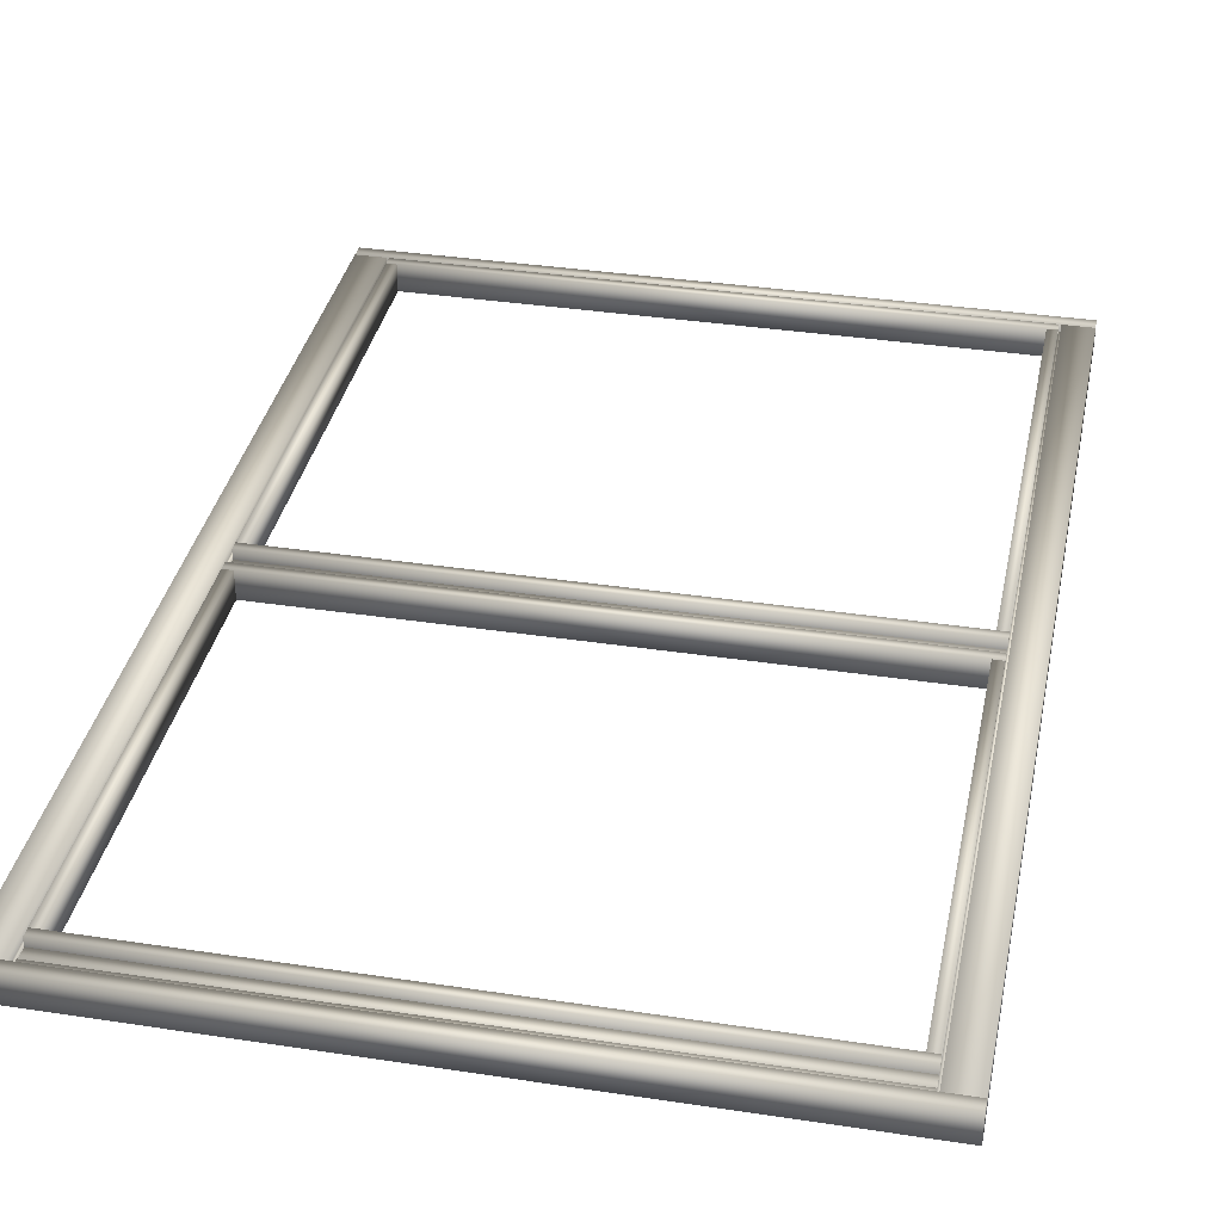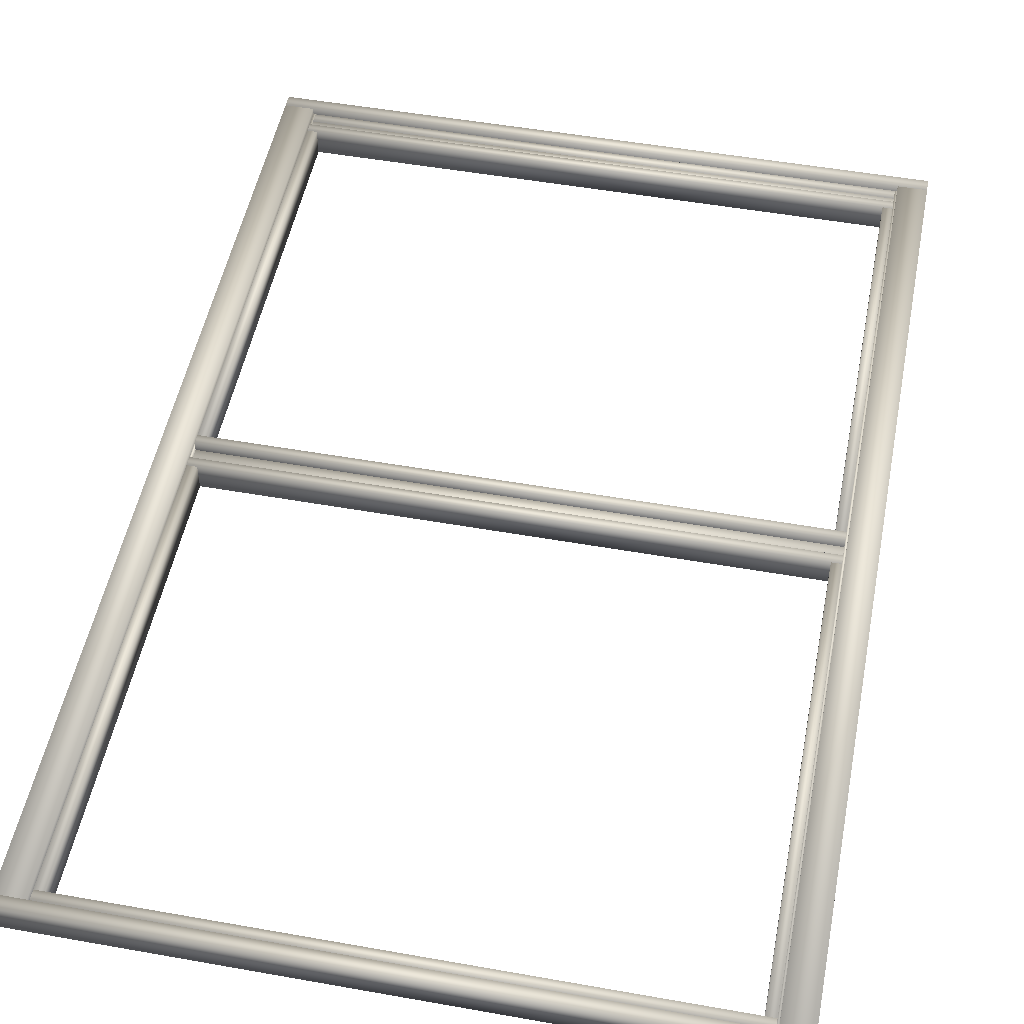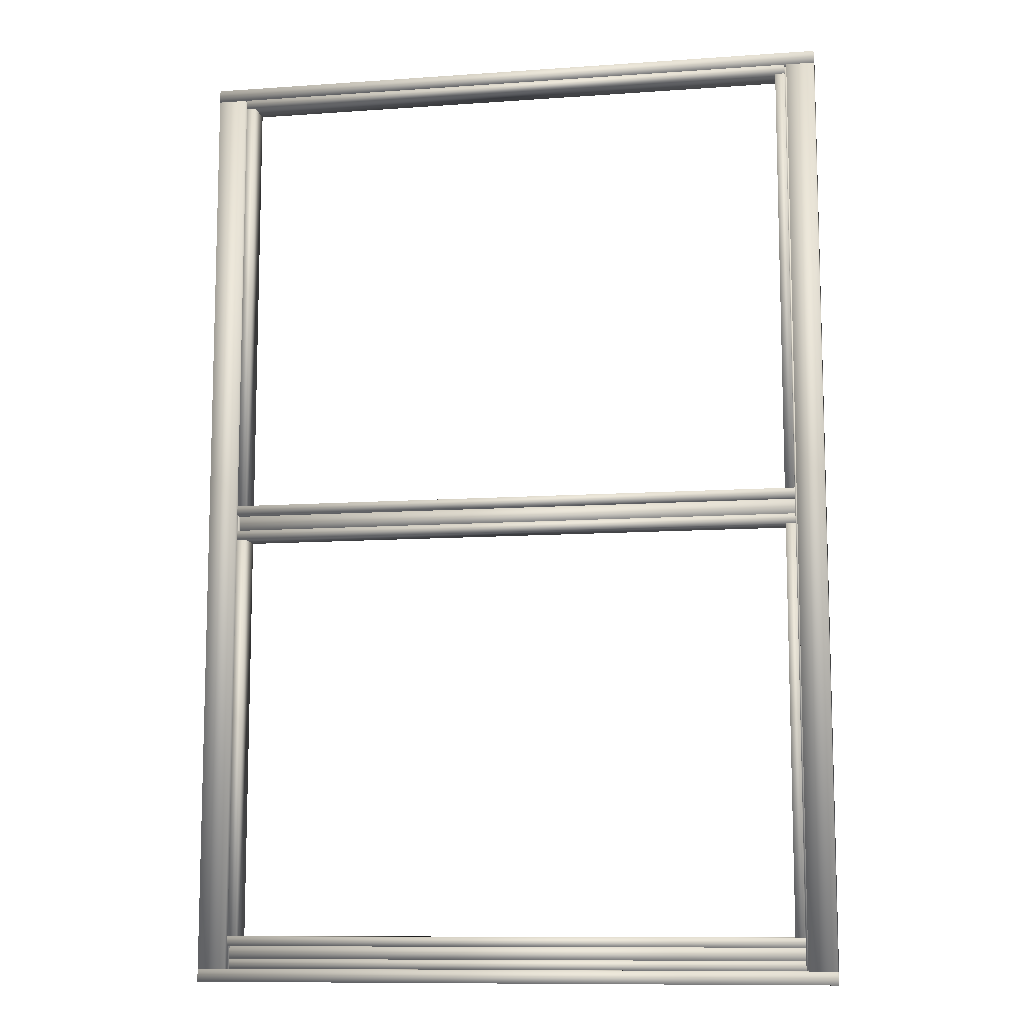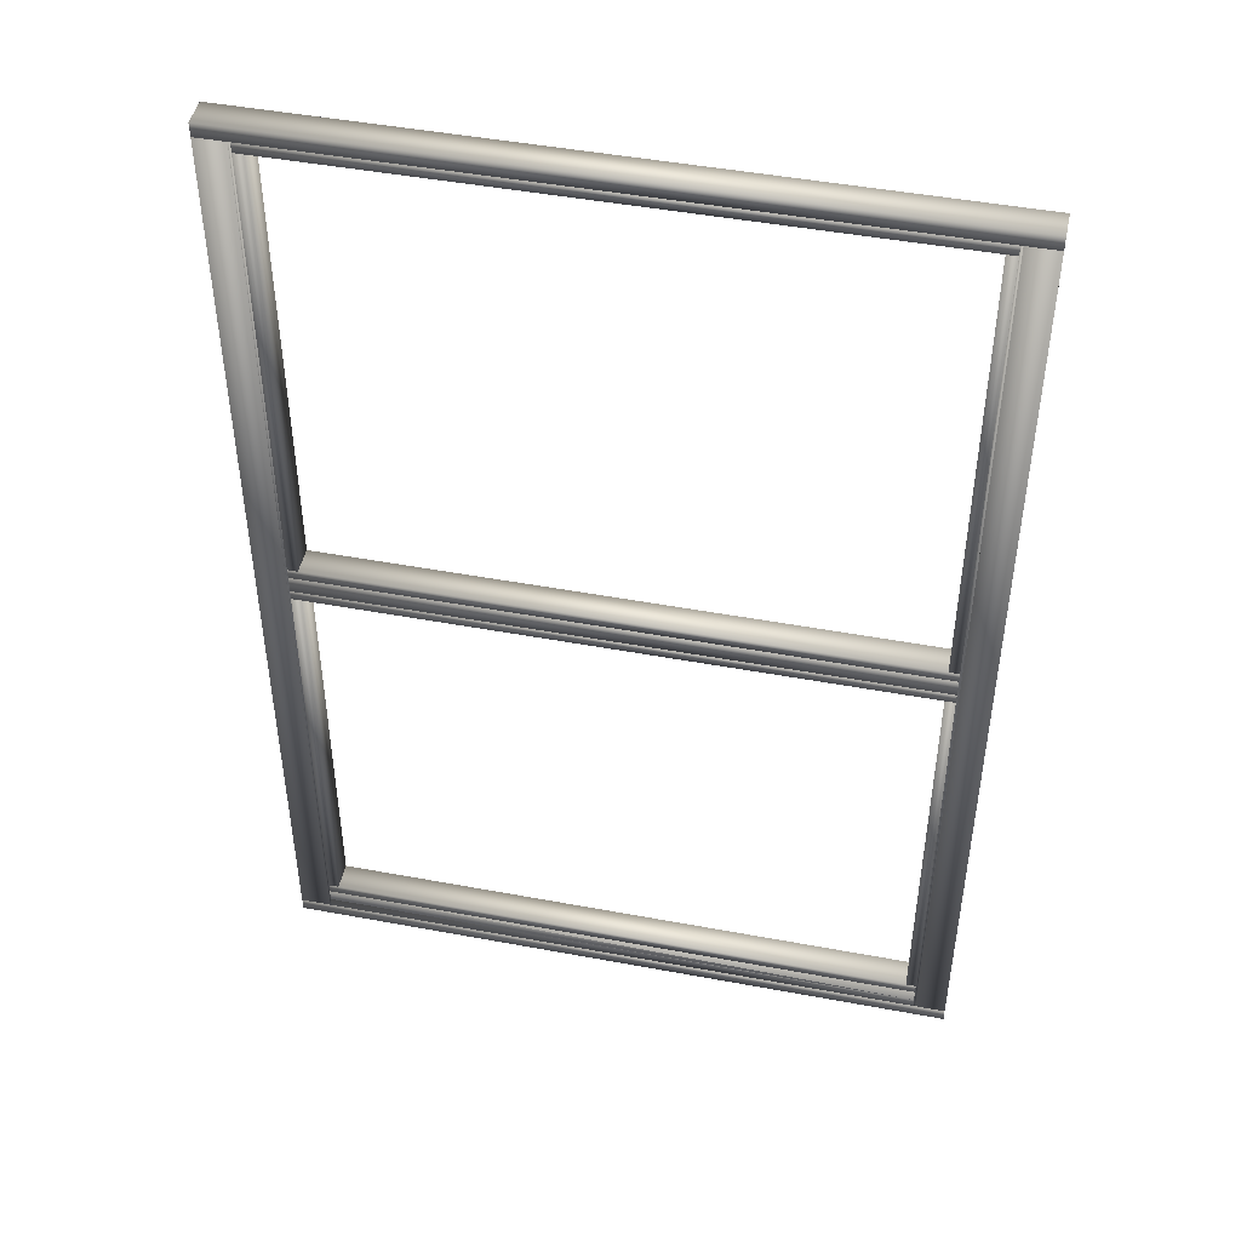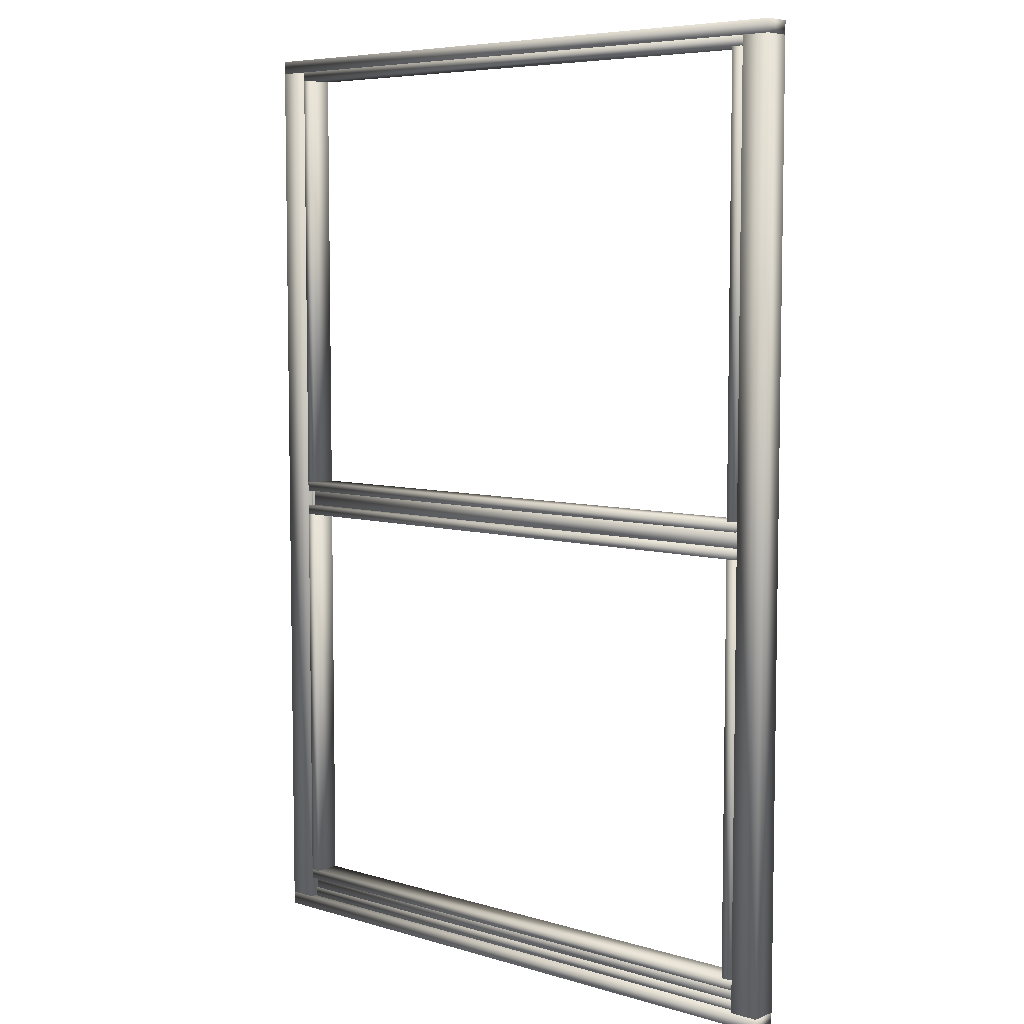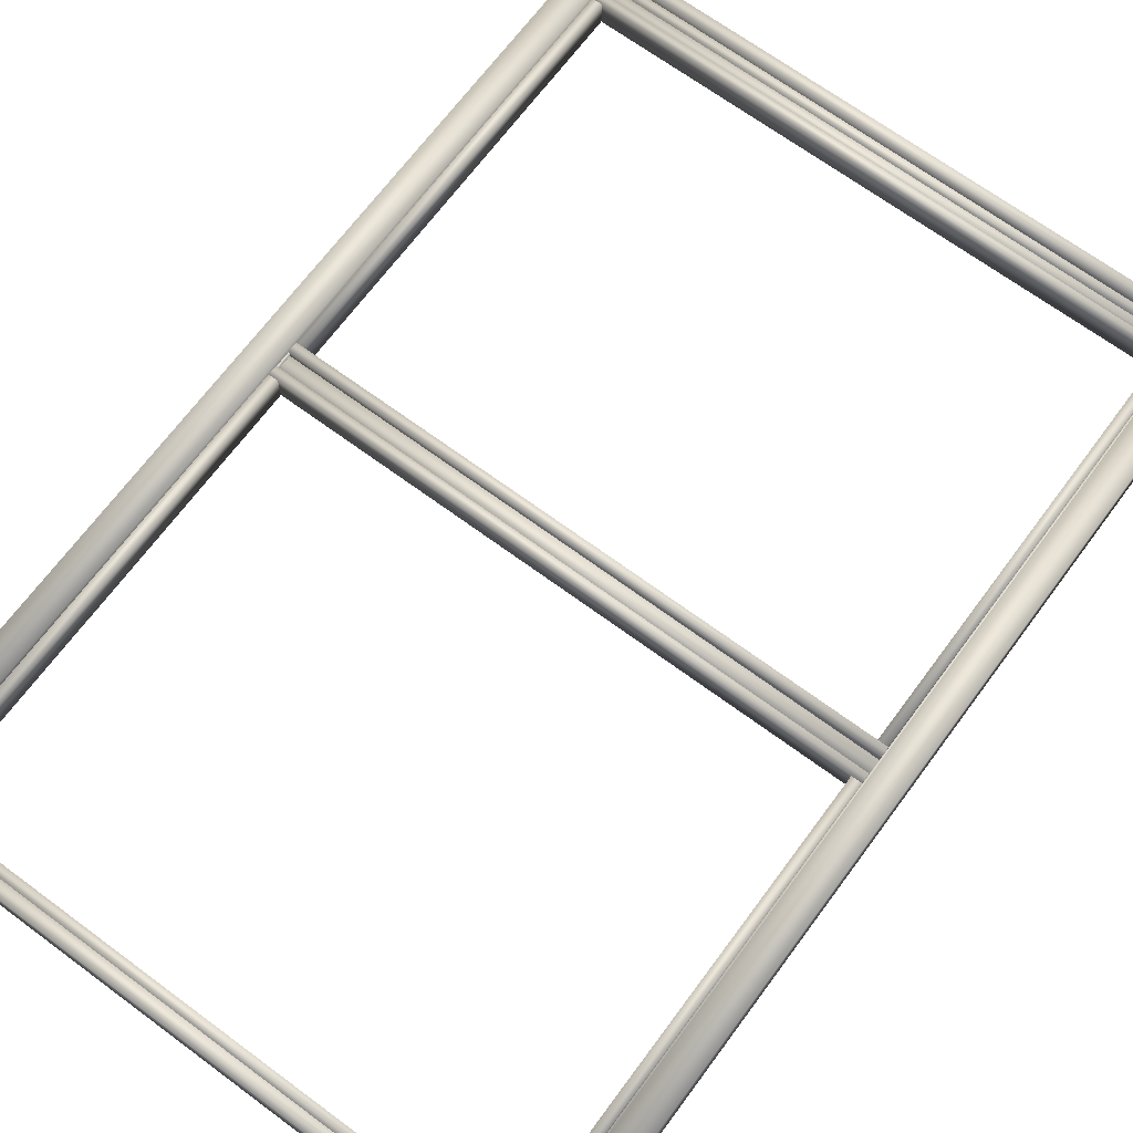
<metadata>
{"format":"obj","ext":"obj","renderer":"f3d","projection":"perspective","resolution":1024,"background":"white","views":[{"elev":35.5,"azim":11.4,"up":"+Z"},{"elev":50.8,"azim":-169.0,"up":"+Z"},{"elev":-10.5,"azim":10.1,"up":"+Y"},{"elev":46.7,"azim":-168.0,"up":"+Y"},{"elev":6.5,"azim":41.3,"up":"+Y"},{"elev":68.3,"azim":-143.5,"up":"+Z"}]}
</metadata>
<code>
v  26.98 34.1 0
v  24.86 34.1 0
v  24.86 34.1 2
v  26.98 34.1 2
v  26.98 -35.03 0
v  26.98 -35.03 2
v  24.86 -35.03 0
v  24.86 -35.03 2
o Layer_Frame_Right_1_Jamb_2_ESEL104
g Layer_Frame_Right_1_Jamb_2_ESEL104
f 1 2 3 4
f 5 1 4 6
f 7 5 6 8
f 2 7 8 3
f 2 1 5 7
f 8 6 4 3
v  -18.9 -35.03 0
v  -18.9 34.1 0
v  -18.9 34.1 2
v  -18.9 -35.03 2
v  -21.02 -35.03 0
v  -21.02 -35.03 2
v  -21.02 34.1 0
v  -21.02 34.1 2
o Layer_Frame_Left_1_Jamb_1_ESEL104
g Layer_Frame_Left_1_Jamb_1_ESEL104
f 9 10 11 12
f 13 9 12 14
f 15 13 14 16
f 10 15 16 11
f 11 16 14 12
f 15 10 9 13
v  26.98 -36 0
v  26.98 -35.03 0
v  26.98 -35.03 2
v  26.98 -36 2
v  -21.02 -36 0
v  -21.02 -36 2
v  -21.02 -35.03 0
v  -21.02 -35.03 2
o Layer_Frame_Bottom_1_Sill_ESEL102
g Layer_Frame_Bottom_1_Sill_ESEL102
f 17 18 19 20
f 21 17 20 22
f 23 21 22 24
f 18 23 24 19
f 23 18 17 21
f 19 24 22 20
v  24.7 33.38 0
v  24.7 34.1 0
v  24.7 34.1 2
v  24.7 33.38 2
v  -18.74 33.38 0
v  -18.74 33.38 2
v  -18.74 34.1 0
v  -18.74 34.1 2
o Layer_A_Top_1_Glazing_Bead_Fixed__1_ESEL110
g Layer_A_Top_1_Glazing_Bead_Fixed__1_ESEL110
f 25 26 27 28
f 29 25 28 30
f 31 29 30 32
f 26 31 32 27
f 27 32 30 28
f 31 26 25 29
v  -18.74 -34.31 0
v  -18.74 -35.03 0
v  -18.74 -35.03 1.5
v  -18.74 -34.31 1.5
v  24.7 -34.31 0
v  24.7 -34.31 1.5
v  24.7 -35.03 0
v  24.7 -35.03 1.5
v  24.7 -33.35 0
v  24.7 -33.35 1.4
v  24.7 -34.31 1.4
v  -18.74 -34.31 1.4
v  -18.74 -33.35 0
v  -18.74 -33.35 1.4
o Layer_Frame_Bottom_2_Bottom_Rail_ESEL106
g Layer_Frame_Bottom_2_Bottom_Rail_ESEL106
f 33 34 35 36
f 37 33 36 38
f 39 37 38 40
f 34 39 40 35
f 34 33 37 39
f 35 40 38 36
f 37 41 42 43
f 33 37 44
f 44 37 43
f 45 33 44 46
f 41 45 46 42
f 46 44 43 42
f 45 41 33
f 33 41 37
v  24.7 -1.451 -0.0007
v  24.7 -0.2007 -0.0007
v  24.7 -0.2007 1.299
v  24.7 -1.451 1.299
v  -18.74 -1.451 -0.0007
v  -18.74 -1.451 1.299
v  -18.74 -0.2007 -0.0007
v  -18.74 -0.2007 1.299
o Layer_Rail_1_Fixed_Meeting_Rail_ESEL108A
g Layer_Rail_1_Fixed_Meeting_Rail_ESEL108A
f 47 48 49 50
f 51 47 50 52
f 53 51 52 54
f 48 53 54 49
f 54 52 50 49
f 53 48 47 51
v  26.98 34.1 0
v  26.98 35.07 0
v  26.98 35.07 2
v  26.98 34.1 2
v  -21.02 34.1 0
v  -21.02 34.1 2
v  -21.02 35.07 0
v  -21.02 35.07 2
o Layer_Frame_Top_1_Head_ESEL101A
g Layer_Frame_Top_1_Head_ESEL101A
f 55 56 57 58
f 59 55 58 60
f 61 59 60 62
f 56 61 62 57
f 61 56 55 59
f 57 62 60 58
v  24.7 -0.2007 -0.0007
v  24.7 0.5181 -0.0007
v  24.7 0.5181 1.999
v  24.7 -0.2007 1.999
v  -18.74 -0.2007 -0.0007
v  -18.74 -0.2007 1.999
v  -18.74 0.5181 -0.0007
v  -18.74 0.5181 1.999
o Layer_A_Bottom_1_Glazing_Bead_Fixed_2_ESEL110
g Layer_A_Bottom_1_Glazing_Bead_Fixed_2_ESEL110
f 63 64 65 66
f 67 63 66 68
f 69 67 68 70
f 64 69 70 65
f 65 70 68 66
f 69 64 63 67
v  -18.74 0.5161 0
v  -18.02 0.5161 0
v  -18.02 0.5161 2
v  -18.74 0.5161 2
v  -18.74 33.38 0
v  -18.74 33.38 2
v  -18.02 33.38 0
v  -18.02 33.38 2
o Layer_A_Left_1_Glazing_Bead_Fixed_1_ESEL110
g Layer_A_Left_1_Glazing_Bead_Fixed_1_ESEL110
f 71 72 73 74
f 75 71 74 76
f 77 75 76 78
f 72 77 78 73
f 73 78 76 74
f 77 72 71 75
v  23.98 0.5181 -0.0007
v  24.7 0.5181 -0.0007
v  24.7 0.5181 1.999
v  23.98 0.5181 1.999
v  23.98 33.38 -0.0007
v  23.98 33.38 1.999
v  24.7 33.38 -0.0007
v  24.7 33.38 1.999
o Layer_A_Right_1_Glazing_Bead_Fixed_2_ESEL110
g Layer_A_Right_1_Glazing_Bead_Fixed_2_ESEL110
f 79 80 81 82
f 83 79 82 84
f 85 83 84 86
f 80 85 86 81
f 81 86 84 82
f 85 80 79 83
v  24.7 -2.169 -0.0007
v  24.7 -1.451 -0.0007
v  24.7 -1.451 1.999
v  24.7 -2.169 1.999
v  -18.74 -2.169 -0.0007
v  -18.74 -2.169 1.999
v  -18.74 -1.451 -0.0007
v  -18.74 -1.451 1.999
o Layer_B_Top_1_Glazing_Bead_Vent_1_ESEL110
g Layer_B_Top_1_Glazing_Bead_Vent_1_ESEL110
f 87 88 89 90
f 91 87 90 92
f 93 91 92 94
f 88 93 94 89
f 89 94 92 90
f 93 88 87 91
v  23.98 -32.63 -0.0007
v  24.7 -32.63 -0.0007
v  24.7 -32.63 1.999
v  23.98 -32.63 1.999
v  23.98 -2.169 -0.0007
v  23.98 -2.169 1.999
v  24.7 -2.169 -0.0007
v  24.7 -2.169 1.999
o Layer_B_Right_1_Glazing_Bead_Vent_2_ESEL110
g Layer_B_Right_1_Glazing_Bead_Vent_2_ESEL110
f 95 96 97 98
f 99 95 98 100
f 101 99 100 102
f 96 101 102 97
f 97 102 100 98
f 101 96 95 99
v  -18.74 -32.63 0
v  -18.02 -32.63 0
v  -18.02 -32.63 2
v  -18.74 -32.63 2
v  -18.74 -2.168 0
v  -18.74 -2.168 2
v  -18.02 -2.168 0
v  -18.02 -2.168 2
o Layer_B_Left_1_Glazing_Bead_Vent_1_ESEL110
g Layer_B_Left_1_Glazing_Bead_Vent_1_ESEL110
f 103 104 105 106
f 107 103 106 108
f 109 107 108 110
f 104 109 110 105
f 105 110 108 106
f 109 104 103 107
v  24.7 -33.35 0
v  24.7 -32.63 0
v  24.7 -32.63 2
v  24.7 -33.35 2
v  -18.74 -33.35 0
v  -18.74 -33.35 2
v  -18.74 -32.63 0
v  -18.74 -32.63 2
o Layer_B_Bottom_1_Glazing_Bead_Vent_2_ESEL110
g Layer_B_Bottom_1_Glazing_Bead_Vent_2_ESEL110
f 111 112 113 114
f 115 111 114 116
f 117 115 116 118
f 112 117 118 113
f 113 118 116 114
f 117 112 111 115
v  24.86 -35.03 0.0007
v  24.86 34.1 0.0007
v  24.86 34.1 1.501
v  24.86 -35.03 1.501
v  24.7 -35.03 0.0007
v  24.7 -35.03 1.501
v  24.7 34.1 0.0007
v  24.7 34.1 1.501
o Layer_Frame_Right_2
g Layer_Frame_Right_2
f 119 120 121 122
f 123 119 122 124
f 125 123 124 126
f 120 125 126 121
f 125 120 119 123
f 121 126 124 122
v  -18.74 -35.03 0
v  -18.74 34.1 0
v  -18.74 34.1 1.5
v  -18.74 -35.03 1.5
v  -18.9 -35.03 0
v  -18.9 -35.03 1.5
v  -18.9 34.1 0
v  -18.9 34.1 1.5
o Layer_Frame_Left_2
g Layer_Frame_Left_2
f 127 128 129 130
f 131 127 130 132
f 133 131 132 134
f 128 133 134 129
f 133 128 127 131
f 129 134 132 130

</code>
